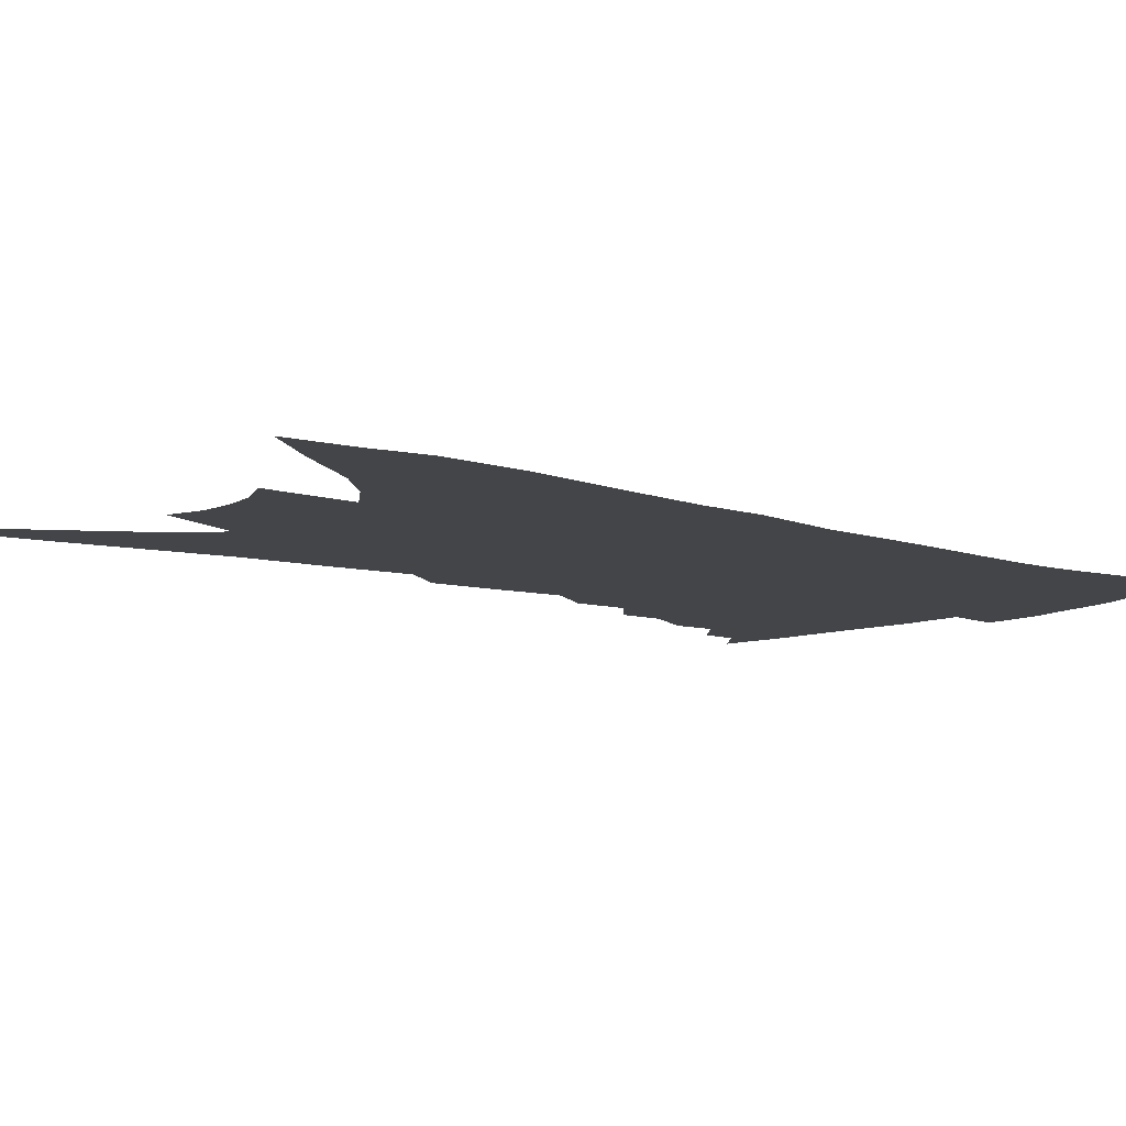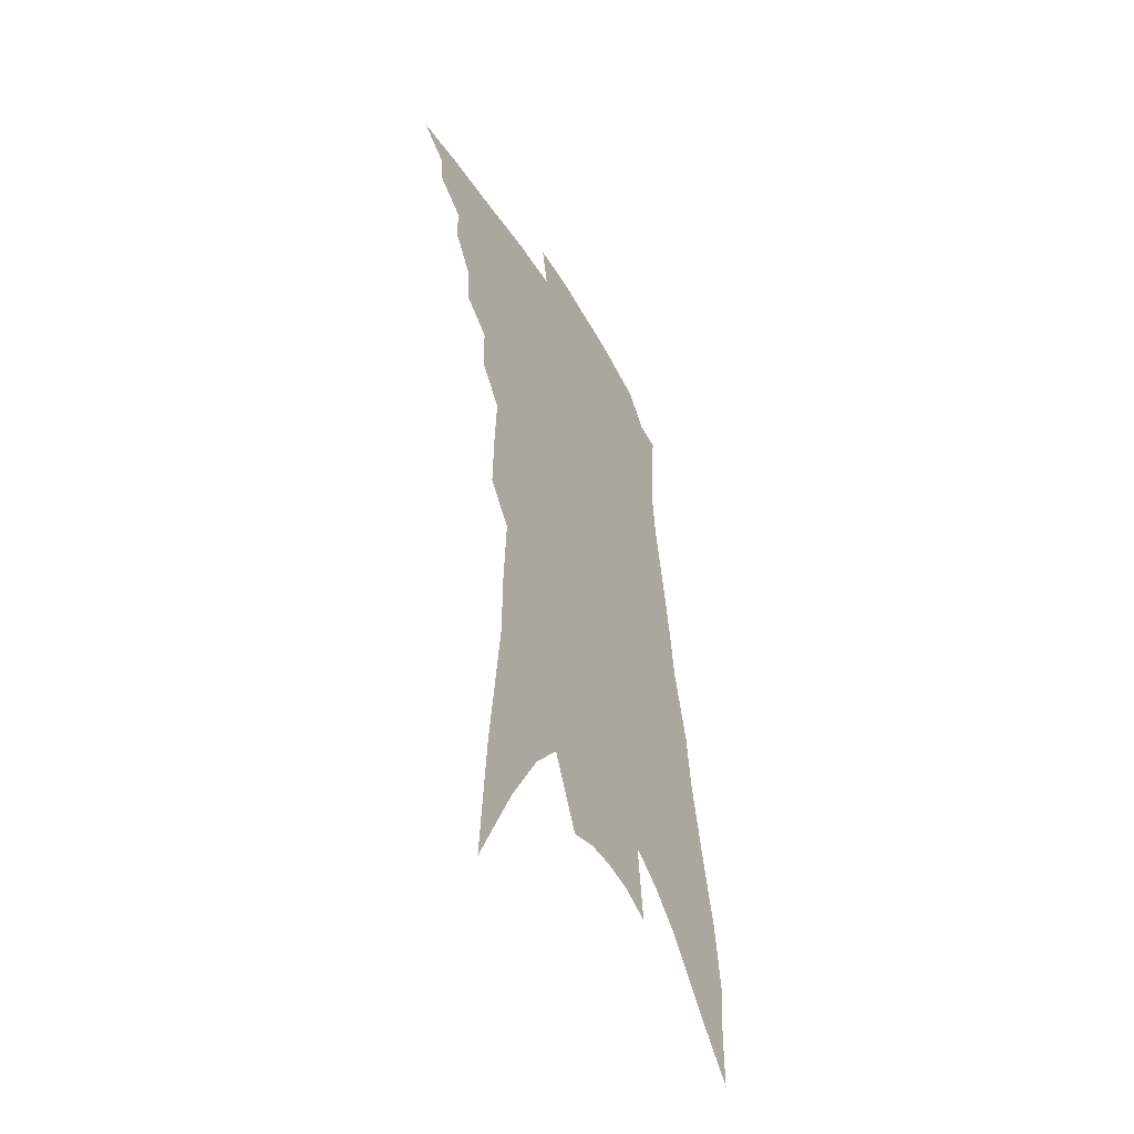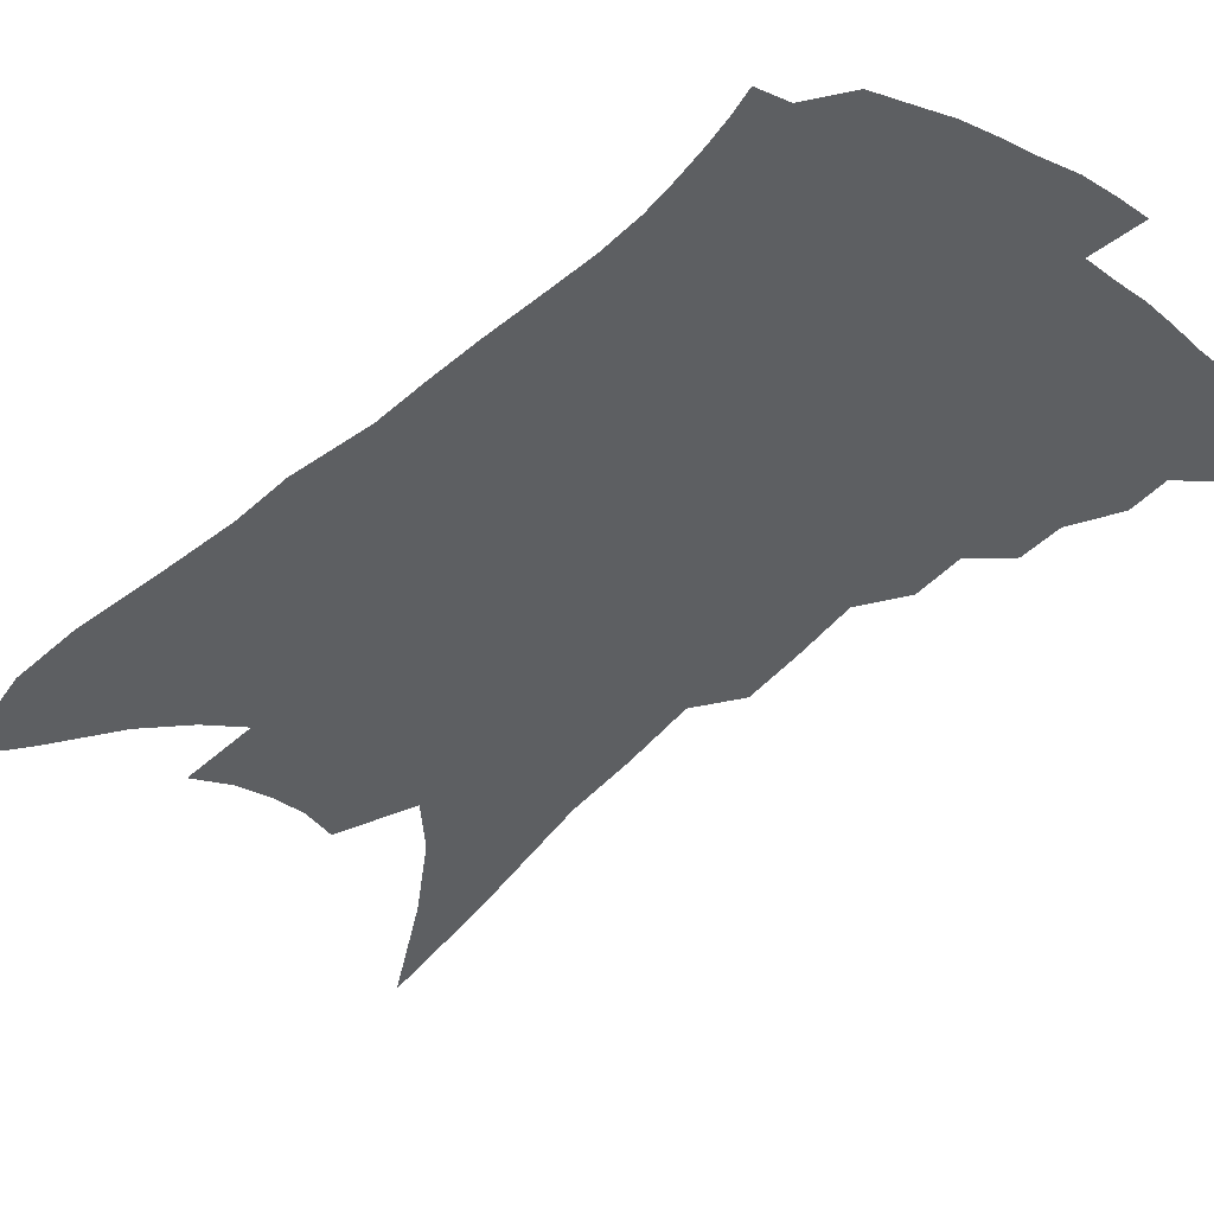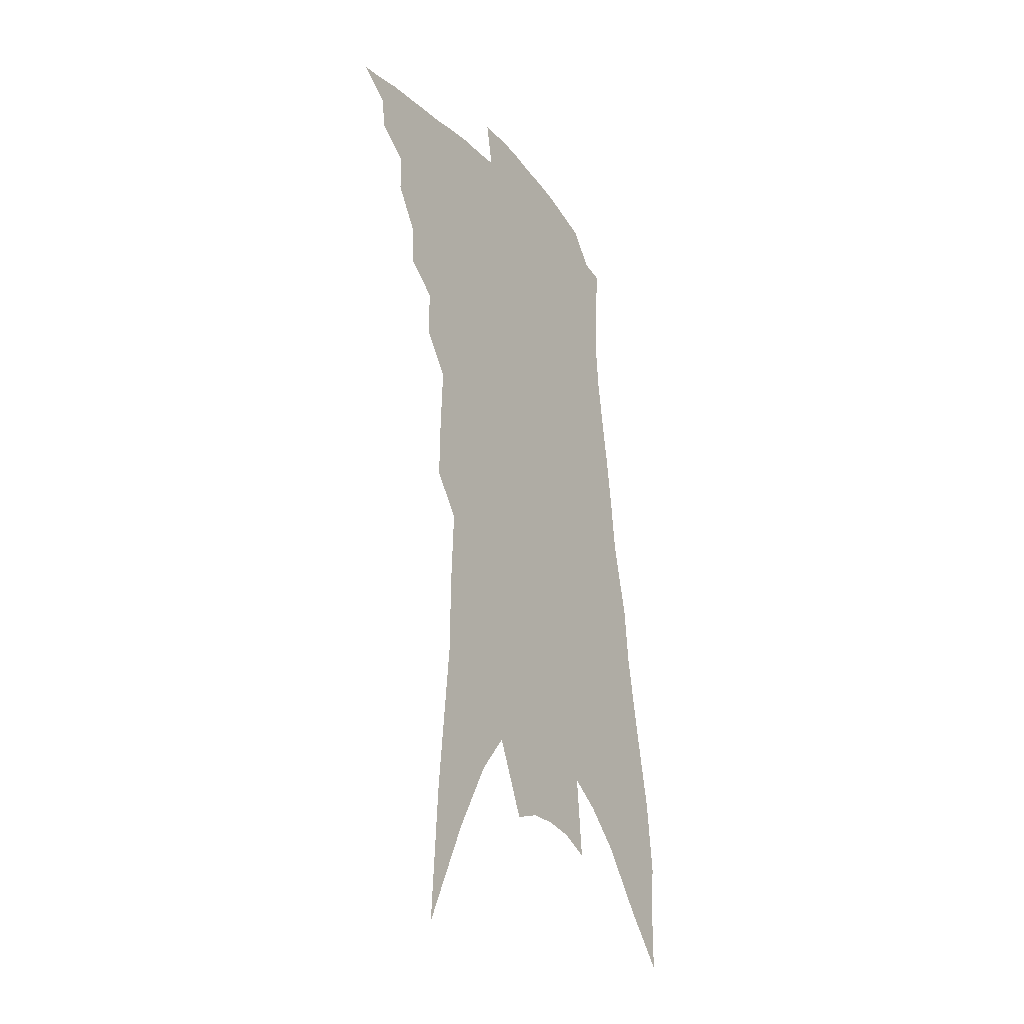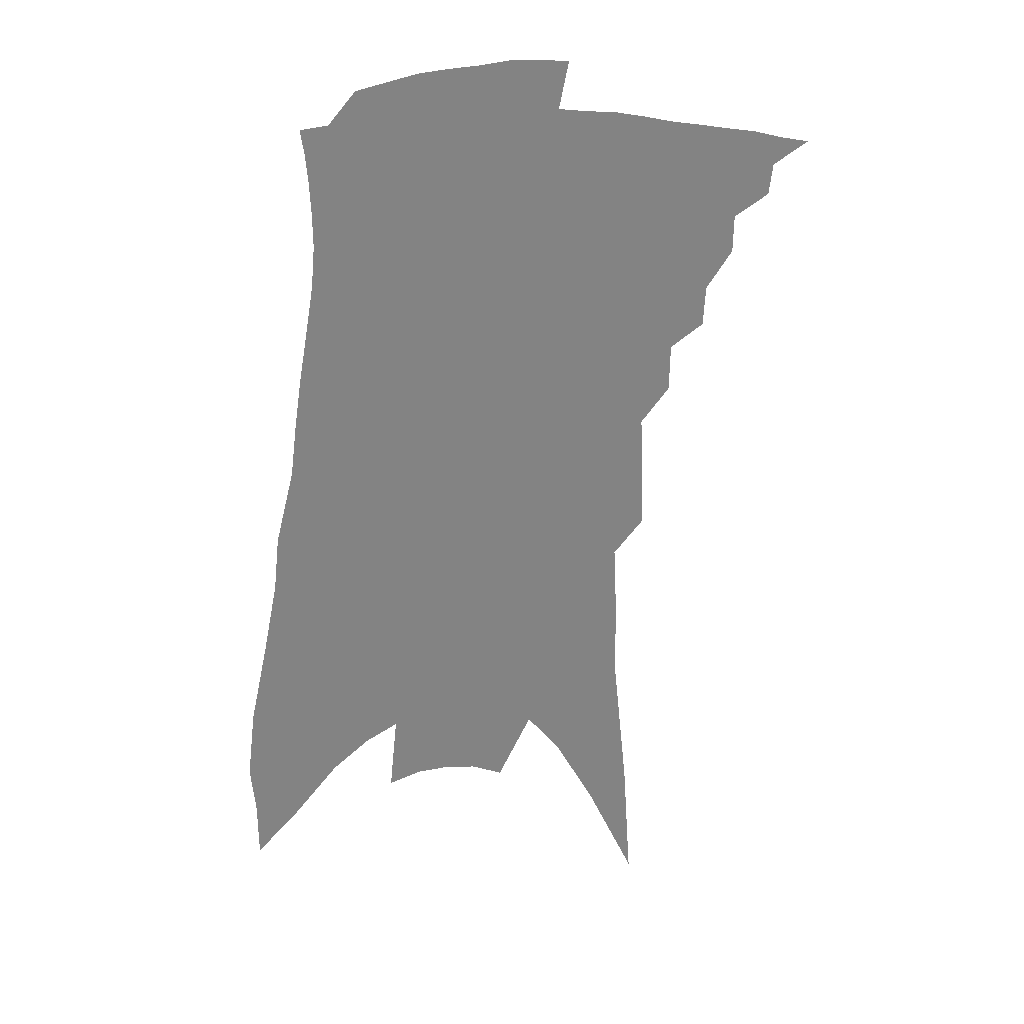
<metadata>
{"format":"obj","ext":"obj","renderer":"f3d","projection":"perspective","resolution":1024,"background":"white","views":[{"elev":-8.9,"azim":54.3,"up":"+Z"},{"elev":-50.2,"azim":-60.9,"up":"+Y"},{"elev":-39.7,"azim":144.7,"up":"+Z"},{"elev":-29.8,"azim":-58.7,"up":"+Y"},{"elev":29.3,"azim":171.1,"up":"+Y"}]}
</metadata>
<code>
v 501.9 351.9 0
v 513.3 335.7 0
v 512.2 345 0
v 510.3 353.6 0
v 523.6 317.6 0
v 523.4 328.9 0
v 522.3 338.3 0
v 520.5 346.8 0
v 518.7 355.9 0
v 532 293.5 0
v 531.3 305.7 0
v 533.2 322 0
v 532.2 331.6 0
v 530.6 340.1 0
v 528.9 348.7 0
v 527.3 357.3 0
v 542.1 271.8 0
v 541.8 286.3 0
v 541.9 300.5 0
v 542.9 315.3 0
v 541.7 324.3 0
v 540.5 333.2 0
v 539.2 341.7 0
v 537.7 350.1 0
v 535.8 358.9 0
v 549.4 223.6 0
v 549.7 241.2 0
v 550.6 260.5 0
v 551.2 278.8 0
v 551.5 293.7 0
v 551.2 305.7 0
v 551.2 317.6 0
v 550.1 326.3 0
v 548.8 334.7 0
v 547.5 343.2 0
v 546.1 351.6 0
v 544.4 360.3 0
v 549.8 80.59 0
v 552.4 121.2 0
v 557 167.2 0
v 557.1 188.9 0
v 558.2 212.6 0
v 558.8 232.5 0
v 559.7 252.3 0
v 559.3 266.9 0
v 560.3 285.5 0
v 559.9 297.2 0
v 559.6 308.5 0
v 559.3 319 0
v 558.4 327.8 0
v 557.1 336.1 0
v 555.9 344.5 0
v 554.6 353.1 0
v 552.9 362.3 0
v 564.5 113.1 0
v 566.4 151.1 0
v 566.8 177 0
v 567.3 201.4 0
v 568.5 225.3 0
v 568.5 242.9 0
v 567.8 256.3 0
v 568.4 274.7 0
v 568.2 287.8 0
v 568.2 300.3 0
v 568 311.5 0
v 567.5 320.9 0
v 566.9 329.2 0
v 566.1 337.6 0
v 564.4 345.9 0
v 563.4 354.3 0
v 561.3 364 0
v 576.5 135.5 0
v 577.1 166.8 0
v 576.4 187.9 0
v 576.7 211.4 0
v 577.2 231.9 0
v 576.8 247.8 0
v 576.5 262.9 0
v 576.8 279.5 0
v 576.6 291.9 0
v 576.3 302.9 0
v 575.9 312.6 0
v 575.3 321.3 0
v 575.7 331.4 0
v 574.6 339 0
v 573.8 346.9 0
v 571.9 355.6 0
v 570.1 364.8 0
v 586.7 148.4 0
v 586.2 175 0
v 585.5 197.6 0
v 584.8 215.4 0
v 585.4 234.9 0
v 584.8 252.2 0
v 584.5 266.1 0
v 584.7 283.2 0
v 584.2 293 0
v 584 304.3 0
v 584.1 315.1 0
v 583.5 323.3 0
v 583.3 331.8 0
v 582.6 339.8 0
v 581.8 347.9 0
v 580.6 356.2 0
v 578.7 365.9 0
v 575.8 380.2 0
v 596.9 126.8 0
v 595.9 156.1 0
v 594.9 177.5 0
v 593.7 199 0
v 593.4 205.7 0
v 593 237.7 0
v 592.5 250.8 0
v 592.4 271 0
v 592.1 283.7 0
v 592 295.8 0
v 591.8 306 0
v 591.7 316.3 0
v 591.7 325.1 0
v 591.2 332.6 0
v 590.9 340.8 0
v 590.1 348.9 0
v 588.8 357.7 0
v 587 368.1 0
v 584.5 381 0
v 606.3 130.5 0
v 604.8 157.4 0
v 603.6 181 0
v 602.5 199.6 0
v 602.2 222.4 0
v 600.8 240.7 0
v 600.4 255 0
v 600 270.9 0
v 599.6 284.6 0
v 599.4 295.7 0
v 599.3 305.4 0
v 599.3 316.1 0
v 599.2 324.9 0
v 599.3 333.5 0
v 598.9 341.4 0
v 598.4 349.4 0
v 597.3 358.4 0
v 595.8 368.4 0
v 593.3 381.3 0
v 615.7 131.3 0
v 613.8 157.7 0
v 612.1 182.3 0
v 610.9 203.4 0
v 610 222.9 0
v 608.9 238.7 0
v 608 257.7 0
v 607.6 270.3 0
v 607.1 284.4 0
v 606.8 295.9 0
v 606.8 306.9 0
v 606.8 316.6 0
v 607 325.9 0
v 607 334 0
v 607 341.7 0
v 606.6 349.9 0
v 606 358.4 0
v 605.1 367.6 0
v 602.6 380.1 0
v 625.2 130.5 0
v 623.4 153.4 0
v 621 180.3 0
v 619.3 202.2 0
v 618 222.5 0
v 616.5 241.5 0
v 616.1 254.7 0
v 615.1 270.8 0
v 614.6 283.8 0
v 614.2 296.1 0
v 614.2 306.1 0
v 614.2 316.6 0
v 614.4 325.8 0
v 614.6 333.7 0
v 615.3 342.1 0
v 615.4 349.8 0
v 614.6 358.2 0
v 613.9 367.1 0
v 611.4 379.6 0
v 635.2 126.8 0
v 632.8 151.3 0
v 630.3 176.6 0
v 627.5 202.9 0
v 626.3 219.9 0
v 625.1 236.8 0
v 624.1 252.6 0
v 623.2 267.7 0
v 622.6 280.6 0
v 622 293.5 0
v 621.6 305.3 0
v 621.4 317.4 0
v 621.8 325.4 0
v 622.1 333 0
v 623 342.4 0
v 623.2 349.8 0
v 623.1 357.5 0
v 623 365.5 0
v 620.3 378.6 0
v 642.9 145.4 0
v 640.3 170.1 0
v 637.4 194.8 0
v 635.3 215.2 0
v 633.3 234.2 0
v 632.4 249.4 0
v 631.5 264 0
v 631 276.5 0
v 629.6 291.8 0
v 628.9 305 0
v 628.9 315.3 0
v 629.1 325.1 0
v 629.7 333.5 0
v 630.3 341.9 0
v 630.8 349.6 0
v 631 357.2 0
v 630.9 365.2 0
v 629.4 376.4 0
v 654.2 135.5 0
v 651.8 159.2 0
v 648 185.6 0
v 646.6 204.1 0
v 643.2 226.4 0
v 641.7 243.2 0
v 640.4 258.8 0
v 639.2 273.3 0
v 637.8 288.1 0
v 636.8 301.8 0
v 636.7 312.5 0
v 636.2 324.4 0
v 637 332.6 0
v 637.6 341.6 0
v 638.3 349.2 0
v 638.9 356.8 0
v 638.7 365.1 0
v 638.5 374.3 0
v 668.4 117.9 0
v 665.3 143.3 0
v 661.1 170.5 0
v 658.6 191.8 0
v 654.7 214.8 0
v 653 232.3 0
v 652.1 247.5 0
v 649.3 265.6 0
v 646.8 282.5 0
v 645.9 295.6 0
v 644.9 308.7 0
v 643.8 321.6 0
v 644.7 330.4 0
v 644.7 340.6 0
v 645.8 348.4 0
v 646.6 356.3 0
v 646.7 364.5 0
v 681.9 102.9 0
v 682 121.1 0
v 683.4 136.9 0
v 680.8 159.2 0
v 675.2 186.2 0
v 670.7 209.6 0
v 668.9 227.1 0
v 663.1 250.9 0
v 661.2 266.9 0
v 659 282.6 0
v 656.3 298.7 0
v 653.8 314.1 0
v 652.7 327.1 0
v 652.8 337.3 0
v 653.3 347.7 0
v 654 355.8 0
v 655.1 363.4 0
v 721 391 0
f 3 4 1
f 6 7 2
f 2 7 3
f 7 8 3
f 3 8 4
f 8 9 4
f 11 12 5
f 5 12 6
f 12 13 6
f 6 13 7
f 13 14 7
f 7 14 8
f 14 15 8
f 8 15 9
f 15 16 9
f 18 19 10
f 10 19 11
f 19 20 11
f 11 20 12
f 20 21 12
f 12 21 13
f 21 22 13
f 13 22 14
f 22 23 14
f 14 23 15
f 23 24 15
f 15 24 16
f 24 25 16
f 28 29 17
f 17 29 18
f 29 30 18
f 18 30 19
f 30 31 19
f 19 31 20
f 31 32 20
f 20 32 21
f 32 33 21
f 21 33 22
f 33 34 22
f 22 34 23
f 34 35 23
f 23 35 24
f 35 36 24
f 24 36 25
f 36 37 25
f 42 43 26
f 26 43 27
f 43 44 27
f 27 44 28
f 44 45 28
f 28 45 29
f 45 46 29
f 29 46 30
f 46 47 30
f 30 47 31
f 47 48 31
f 31 48 32
f 48 49 32
f 32 49 33
f 49 50 33
f 33 50 34
f 50 51 34
f 34 51 35
f 51 52 35
f 35 52 36
f 52 53 36
f 36 53 37
f 53 54 37
f 38 55 39
f 55 56 39
f 39 56 40
f 56 57 40
f 40 57 41
f 57 58 41
f 41 58 42
f 58 59 42
f 42 59 43
f 59 60 43
f 43 60 44
f 60 61 44
f 44 61 45
f 61 62 45
f 45 62 46
f 62 63 46
f 46 63 47
f 63 64 47
f 47 64 48
f 64 65 48
f 48 65 49
f 65 66 49
f 49 66 50
f 66 67 50
f 50 67 51
f 67 68 51
f 51 68 52
f 68 69 52
f 52 69 53
f 69 70 53
f 53 70 54
f 70 71 54
f 55 72 56
f 72 73 56
f 56 73 57
f 73 74 57
f 57 74 58
f 74 75 58
f 58 75 59
f 75 76 59
f 59 76 60
f 76 77 60
f 60 77 61
f 77 78 61
f 61 78 62
f 78 79 62
f 62 79 63
f 79 80 63
f 63 80 64
f 80 81 64
f 64 81 65
f 81 82 65
f 65 82 66
f 82 83 66
f 66 83 67
f 83 84 67
f 67 84 68
f 84 85 68
f 68 85 69
f 85 86 69
f 69 86 70
f 86 87 70
f 70 87 71
f 87 88 71
f 72 89 73
f 89 90 73
f 73 90 74
f 90 91 74
f 74 91 75
f 91 92 75
f 75 92 76
f 92 93 76
f 76 93 77
f 93 94 77
f 77 94 78
f 94 95 78
f 78 95 79
f 95 96 79
f 79 96 80
f 96 97 80
f 80 97 81
f 97 98 81
f 81 98 82
f 98 99 82
f 82 99 83
f 99 100 83
f 83 100 84
f 100 101 84
f 84 101 85
f 101 102 85
f 85 102 86
f 102 103 86
f 86 103 87
f 103 104 87
f 87 104 88
f 104 105 88
f 107 108 89
f 89 108 90
f 108 109 90
f 90 109 91
f 109 110 91
f 91 110 92
f 110 111 92
f 92 111 93
f 111 112 93
f 93 112 94
f 112 113 94
f 94 113 95
f 113 114 95
f 95 114 96
f 114 115 96
f 96 115 97
f 115 116 97
f 97 116 98
f 116 117 98
f 98 117 99
f 117 118 99
f 99 118 100
f 118 119 100
f 100 119 101
f 119 120 101
f 101 120 102
f 120 121 102
f 102 121 103
f 121 122 103
f 103 122 104
f 122 123 104
f 104 123 105
f 123 124 105
f 105 124 106
f 124 125 106
f 107 126 108
f 126 127 108
f 108 127 109
f 127 128 109
f 109 128 110
f 128 129 110
f 110 129 111
f 129 130 111
f 111 130 112
f 130 131 112
f 112 131 113
f 131 132 113
f 113 132 114
f 132 133 114
f 114 133 115
f 133 134 115
f 115 134 116
f 134 135 116
f 116 135 117
f 135 136 117
f 117 136 118
f 136 137 118
f 118 137 119
f 137 138 119
f 119 138 120
f 138 139 120
f 120 139 121
f 139 140 121
f 121 140 122
f 140 141 122
f 122 141 123
f 141 142 123
f 123 142 124
f 142 143 124
f 124 143 125
f 143 144 125
f 126 145 127
f 145 146 127
f 127 146 128
f 146 147 128
f 128 147 129
f 147 148 129
f 129 148 130
f 148 149 130
f 130 149 131
f 149 150 131
f 131 150 132
f 150 151 132
f 132 151 133
f 151 152 133
f 133 152 134
f 152 153 134
f 134 153 135
f 153 154 135
f 135 154 136
f 154 155 136
f 136 155 137
f 155 156 137
f 137 156 138
f 156 157 138
f 138 157 139
f 157 158 139
f 139 158 140
f 158 159 140
f 140 159 141
f 159 160 141
f 141 160 142
f 160 161 142
f 142 161 143
f 161 162 143
f 143 162 144
f 162 163 144
f 145 164 146
f 164 165 146
f 146 165 147
f 165 166 147
f 147 166 148
f 166 167 148
f 148 167 149
f 167 168 149
f 149 168 150
f 168 169 150
f 150 169 151
f 169 170 151
f 151 170 152
f 170 171 152
f 152 171 153
f 171 172 153
f 153 172 154
f 172 173 154
f 154 173 155
f 173 174 155
f 155 174 156
f 174 175 156
f 156 175 157
f 175 176 157
f 157 176 158
f 176 177 158
f 158 177 159
f 177 178 159
f 159 178 160
f 178 179 160
f 160 179 161
f 179 180 161
f 161 180 162
f 180 181 162
f 162 181 163
f 181 182 163
f 164 183 165
f 183 184 165
f 165 184 166
f 184 185 166
f 166 185 167
f 185 186 167
f 167 186 168
f 186 187 168
f 168 187 169
f 187 188 169
f 169 188 170
f 188 189 170
f 170 189 171
f 189 190 171
f 171 190 172
f 190 191 172
f 172 191 173
f 191 192 173
f 173 192 174
f 192 193 174
f 174 193 175
f 193 194 175
f 175 194 176
f 194 195 176
f 176 195 177
f 195 196 177
f 177 196 178
f 196 197 178
f 178 197 179
f 197 198 179
f 179 198 180
f 198 199 180
f 180 199 181
f 199 200 181
f 181 200 182
f 200 201 182
f 184 202 185
f 202 203 185
f 185 203 186
f 203 204 186
f 186 204 187
f 204 205 187
f 187 205 188
f 205 206 188
f 188 206 189
f 206 207 189
f 189 207 190
f 207 208 190
f 190 208 191
f 208 209 191
f 191 209 192
f 209 210 192
f 192 210 193
f 210 211 193
f 193 211 194
f 211 212 194
f 194 212 195
f 212 213 195
f 195 213 196
f 213 214 196
f 196 214 197
f 214 215 197
f 197 215 198
f 215 216 198
f 198 216 199
f 216 217 199
f 199 217 200
f 217 218 200
f 200 218 201
f 218 219 201
f 202 220 203
f 220 221 203
f 203 221 204
f 221 222 204
f 204 222 205
f 222 223 205
f 205 223 206
f 223 224 206
f 206 224 207
f 224 225 207
f 207 225 208
f 225 226 208
f 208 226 209
f 226 227 209
f 209 227 210
f 227 228 210
f 210 228 211
f 228 229 211
f 211 229 212
f 229 230 212
f 212 230 213
f 230 231 213
f 213 231 214
f 231 232 214
f 214 232 215
f 232 233 215
f 215 233 216
f 233 234 216
f 216 234 217
f 234 235 217
f 217 235 218
f 235 236 218
f 218 236 219
f 236 237 219
f 220 238 221
f 238 239 221
f 221 239 222
f 239 240 222
f 222 240 223
f 240 241 223
f 223 241 224
f 241 242 224
f 224 242 225
f 242 243 225
f 225 243 226
f 243 244 226
f 226 244 227
f 244 245 227
f 227 245 228
f 245 246 228
f 228 246 229
f 246 247 229
f 229 247 230
f 247 248 230
f 230 248 231
f 248 249 231
f 231 249 232
f 249 250 232
f 232 250 233
f 250 251 233
f 233 251 234
f 251 252 234
f 234 252 235
f 252 253 235
f 235 253 236
f 253 254 236
f 236 254 237
f 238 255 239
f 255 256 239
f 239 256 240
f 256 257 240
f 240 257 241
f 257 258 241
f 241 258 242
f 258 259 242
f 242 259 243
f 259 260 243
f 243 260 244
f 260 261 244
f 244 261 245
f 261 262 245
f 245 262 246
f 262 263 246
f 246 263 247
f 263 264 247
f 247 264 248
f 264 265 248
f 248 265 249
f 265 266 249
f 249 266 250
f 266 267 250
f 250 267 251
f 267 268 251
f 251 268 252
f 268 269 252
f 252 269 253
f 269 270 253
f 253 270 254
f 270 271 254

</code>
